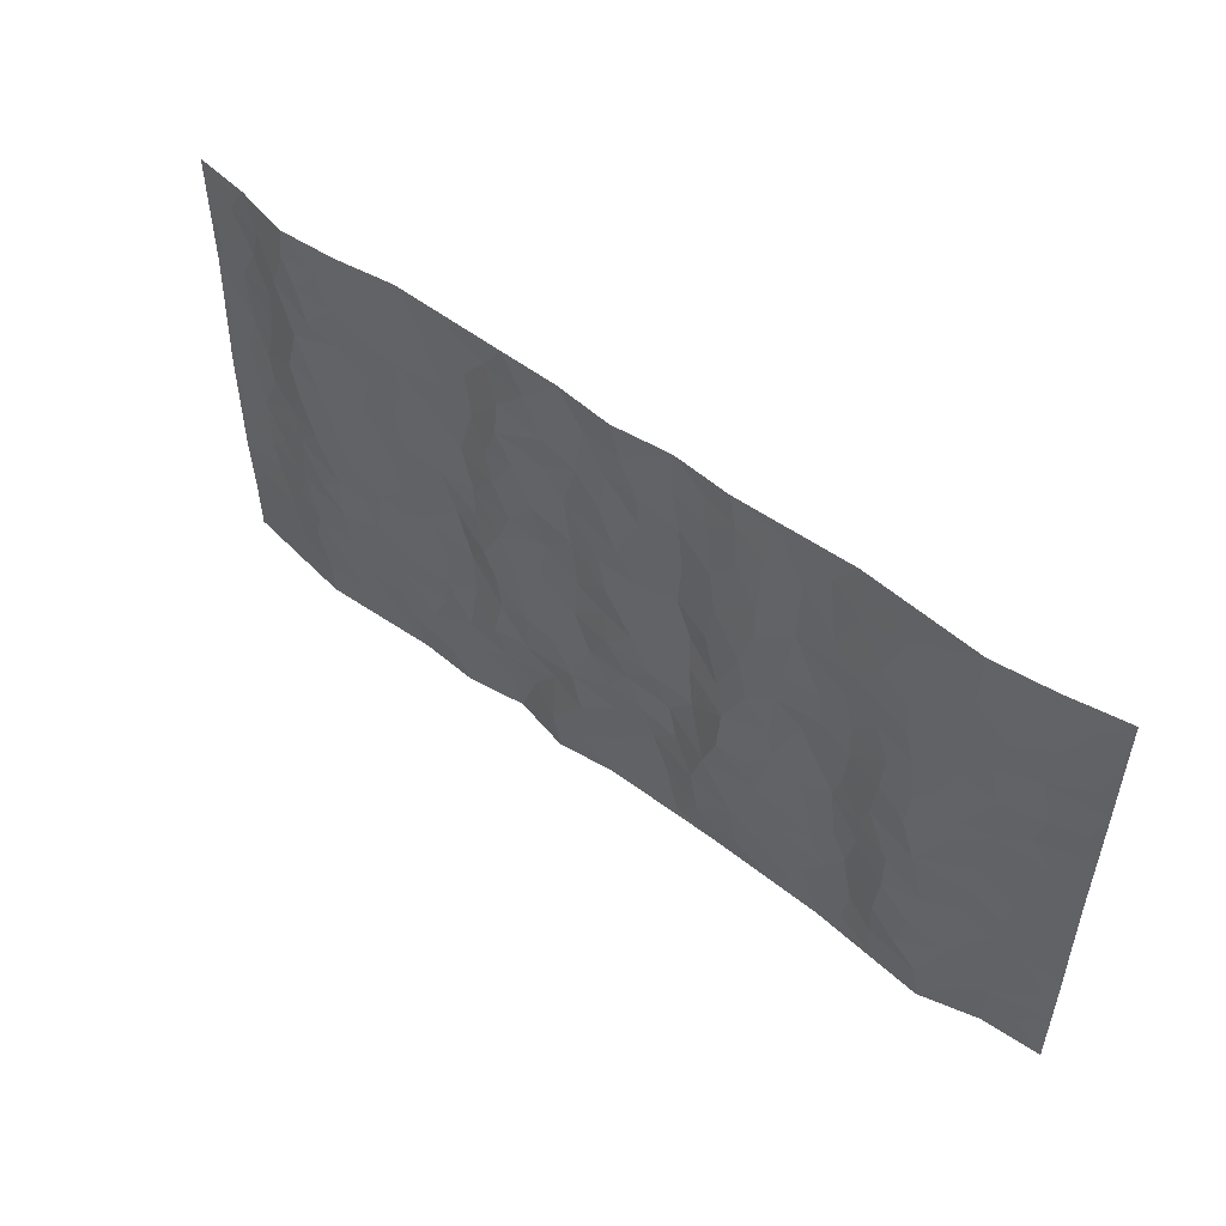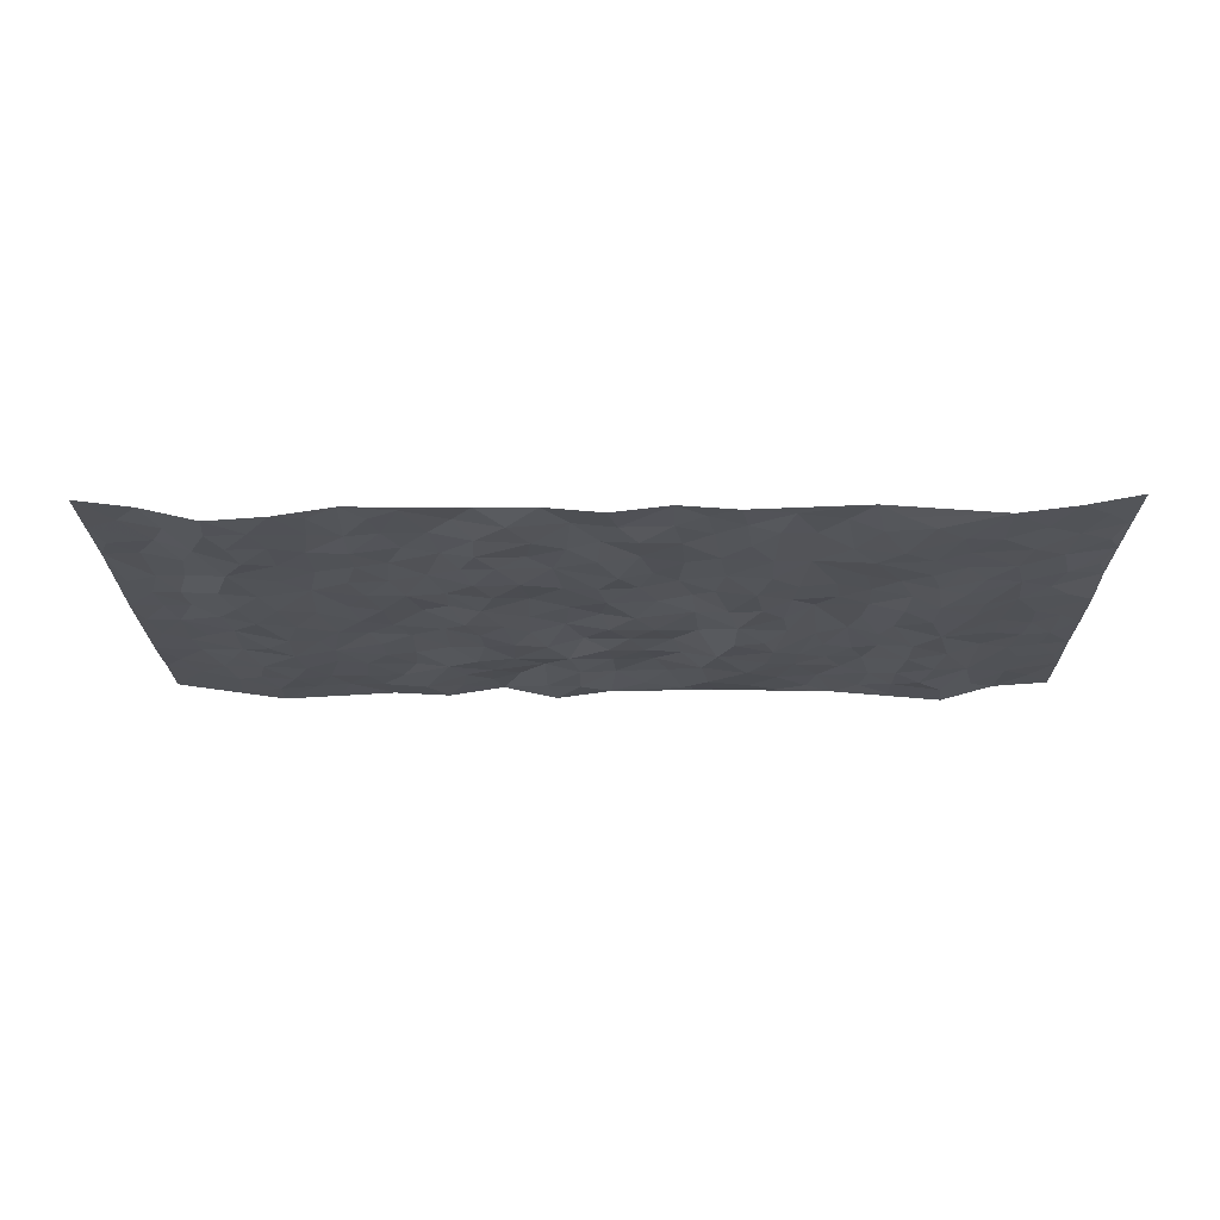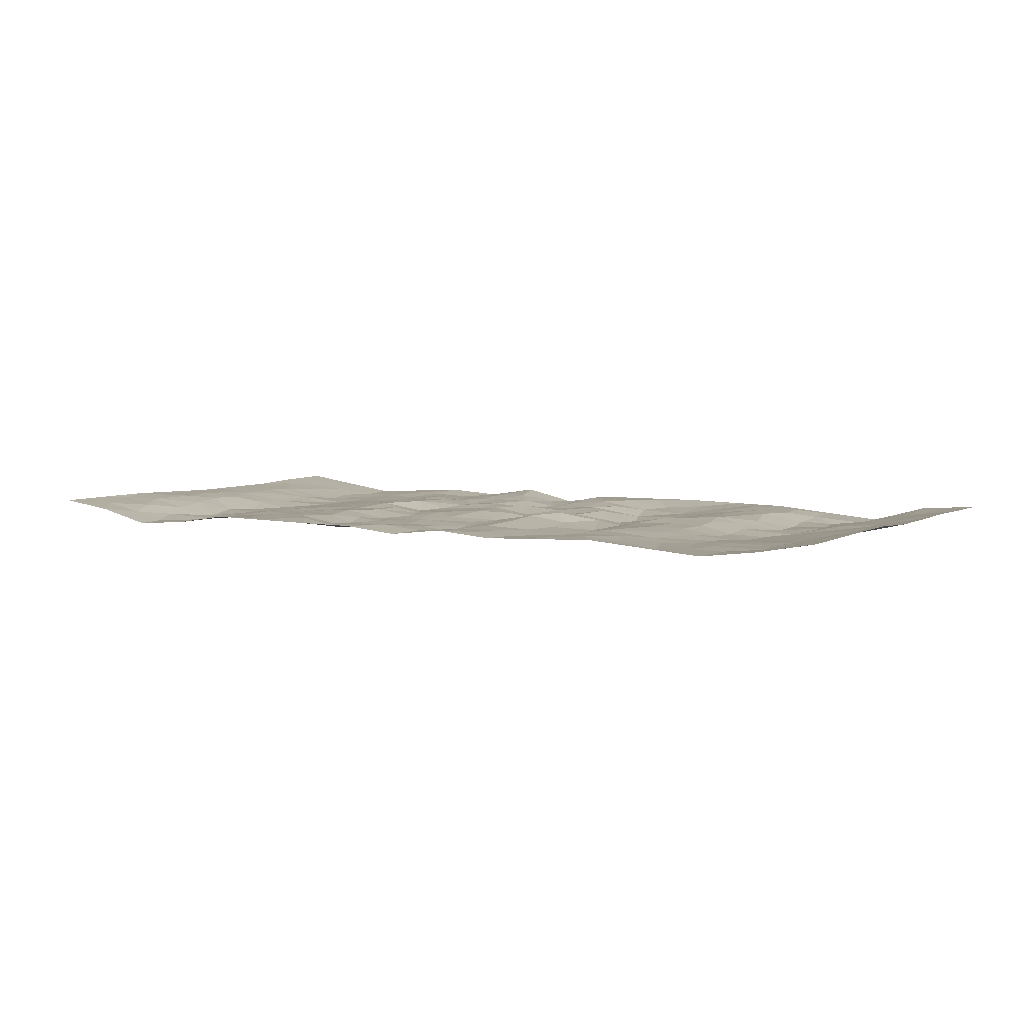
<metadata>
{"format":"obj","ext":"obj","renderer":"f3d","projection":"perspective","resolution":1024,"background":"white","views":[{"elev":51.3,"azim":-140.1,"up":"+Y"},{"elev":-21.8,"azim":-179.4,"up":"+Z"},{"elev":5.2,"azim":-148.4,"up":"+Z"}]}
</metadata>
<code>
v -0.9785 0.0009658 0.02559
v -0.9808 0.9957 0.02962
v 0.981 0.003067 0.02729
v 0.9799 0.9966 0.02641
v -0.7973 0.3922 -0.004922
v -0.9791 0.4989 0.02552
v -0.8585 0.3573 0.003229
v 0.00198 0.003704 0.007394
v -0.9789 0.2505 0.02802
v -0.9229 0.3375 0.01511
v -0.7362 0.002414 -0.01655
v -0.9792 0.1258 0.02601
v -0.711 0.2931 -0.01522
v -0.8552 0.002011 0.01655
v -0.8415 0.2882 0.002274
v -0.491 0.002607 0.005089
v -0.9581 0.1881 0.02396
v -0.2932 0.1671 -0.01049
v -0.7767 0.3219 -0.002317
v -0.8627 0.1203 0.01012
v -0.9232 0.06373 0.02093
v -0.7958 0.06478 -0.0004373
v -0.6731 0.1274 -0.02036
v -0.7255 0.07557 -0.01838
v -0.8741 0.2072 0.01025
v -0.9102 0.2699 0.01604
v -0.7698 0.1775 -0.006026
v -0.6929 0.2102 -0.01913
v -0.865 0.4874 0.003543
v -0.9791 0.3748 0.02597
v -0.7372 0.997 -0.008485
v -0.5378 0.2232 0.005494
v 0.2591 0.1587 0.001381
v -0.9789 0.7468 0.03158
v -0.3665 0.3932 -0.0002124
v -0.7847 0.7518 -0.008573
v -0.8023 0.83 -0.007601
v -0.5809 0.4427 -0.009926
v -0.6001 0.6057 -0.01056
v -0.4908 0.9976 0.009894
v -0.9567 0.6848 0.02438
v -0.6616 0.5624 -0.01864
v -0.3896 0.7533 0.003935
v -0.5099 0.2805 0.004705
v -0.4601 0.2257 0.005537
v -0.4961 0.163 0.007383
v -0.4479 0.6364 0.005206
v -0.3657 0.5597 0.001501
v 0.1655 0.4745 0.001538
v -0.3338 0.2213 -0.00818
v -0.2093 0.6101 -8.126e-05
v -0.3741 0.629 0.001155
v -0.3018 0.05811 0.0005841
v -0.6278 0.7101 -0.009908
v -0.3952 0.1947 -0.0004036
v -0.8727 0.6166 0.005743
v -0.03862 0.349 -0.0002565
v 0.05708 0.3402 0.006384
v 0.2987 0.4517 -0.00837
v -0.0959 0.5514 0.003863
v -0.1659 0.5554 0.01579
v 0.0918 0.6302 -0.000214
v -0.6322 0.3466 -0.01849
v -0.7497 0.5733 -0.01349
v -0.9526 0.8076 0.02254
v -0.561 0.13 0.002022
v -0.3676 0.01306 0.006944
v -0.7959 0.4656 -0.005066
v -0.617 0.1729 -0.01367
v -0.6152 0.01902 -0.006096
v -0.2443 0.002826 0.009773
v -0.6162 0.08902 -0.009041
v -0.5478 0.05405 0.002502
v -0.4318 0.0382 0.007542
v -0.4516 0.1048 0.008346
v -0.8929 0.6843 0.008019
v -0.972 0.8713 0.02849
v -0.7375 0.5087 -0.01515
v 0.0006661 0.9975 -0.004109
v -0.8048 0.6742 -0.007575
v -0.5622 0.3156 -0.002847
v -0.5128 0.4614 0.005268
v 0.00597 0.571 -0.008481
v -0.05053 0.4829 -0.00643
v 0.003066 0.42 -0.006834
v -0.1237 0.1294 0.01272
v -0.5695 0.6699 -0.004147
v -0.9158 0.561 0.012
v -0.7336 0.6904 -0.01049
v -0.4488 0.2974 0.005942
v -0.6305 0.2679 -0.01815
v -0.5011 0.6883 0.0004396
v -0.1735 0.4847 0.006596
v -0.2617 0.4363 -0.01232
v -0.6477 0.6488 -0.0125
v -0.008792 0.1189 0.01361
v -0.4142 0.5105 0.01155
v -0.3432 0.2885 -0.008408
v -0.2405 0.5036 -0.002093
v -0.1821 0.3818 0.007622
v -0.978 0.6225 0.03163
v -0.7061 0.6224 -0.01449
v -0.8144 0.5786 -0.005281
v -0.3625 0.1107 0.0001443
v -0.5216 0.5332 0.002791
v -0.683 0.4062 -0.02053
v -0.1306 0.3248 0.0097
v -0.1498 0.2501 0.007619
v -0.5179 0.6116 0.002447
v 0.1087 0.7288 0.00098
v -0.003069 0.2165 0.005365
v -0.07317 0.2741 0.00365
v 0.004375 0.2895 -0.00185
v -0.429 0.3641 0.005974
v -0.1954 0.1843 -0.004042
v -0.6537 0.488 -0.02075
v -0.5563 0.3816 -0.004039
v -0.4924 0.3919 0.008742
v -0.3074 0.5241 -0.009084
v -0.2581 0.3505 -0.017
v -0.3548 0.4671 -0.001399
v -0.2252 0.2712 -0.01238
v -0.092 0.4113 -0.003981
v -0.5939 0.5316 -0.01337
v -0.09165 0.1996 0.01331
v -0.2121 0.09377 -0.00427
v -0.3989 0.2586 -0.00105
v -0.9275 0.4369 0.01619
v -0.8676 0.4201 0.005633
v 0.0918 0.4233 0.006273
v 0.2078 0.2391 -0.001788
v 0.08187 0.5172 0.005422
v 0.01839 0.4881 0.002062
v 0.166 0.3939 -0.00224
v 0.7926 0.4961 -0.004527
v 0.2202 0.4347 -0.005876
v 0.2662 0.3144 -0.003112
v 0.1604 0.5678 0.003768
v 0.1226 0.9978 0.0071
v -0.2919 0.6192 -0.01285
v 0.4254 0.8796 0.009738
v 0.4917 0.9978 0.009721
v -0.2137 0.7807 -0.001529
v -0.05832 0.8637 -0.005836
v -0.3217 0.3488 -0.01132
v -0.4587 0.5659 0.006558
v -0.07249 0.05457 0.008735
v -0.1569 0.02348 0.008223
v 0.1233 0.004479 -0.009241
v 0.01355 0.8594 -0.0001422
v -0.01727 0.6993 -0.009488
v 0.4217 0.1967 0.003804
v 0.3408 0.2901 0.006294
v 0.5928 0.526 -0.008611
v 0.5258 0.5467 -0.003278
v 0.4555 0.135 0.0002873
v 0.5228 0.2274 -0.007292
v 0.4142 0.3619 0.00668
v 0.02243 0.6405 -0.008013
v -0.05931 0.6272 0.001836
v -0.1464 0.7296 0.01145
v -0.08631 0.6928 0.004908
v -0.06013 0.7907 -0.0009435
v -0.1361 0.6327 0.01458
v 0.02096 0.7743 -0.007004
v 0.245 0.9983 0.00736
v -0.01842 0.9259 -0.001246
v -0.2688 0.8462 -0.005686
v -0.1991 0.8798 0.004953
v -0.3156 0.7807 -0.008925
v -0.2443 0.9985 0.0003868
v -0.2272 0.6956 -0.002732
v -0.3175 0.6998 -0.01126
v -0.1395 0.8294 0.007229
v -0.1214 0.9979 0.009994
v 0.2182 0.7461 -0.007914
v 0.1735 0.6671 -0.008932
v 0.3267 0.5952 0.003743
v 0.2614 0.5233 -0.006174
v 0.2668 0.6659 -0.009232
v 0.4252 0.7439 0.007129
v 0.3557 0.683 0.007395
v 0.2863 0.7332 -0.00265
v 0.06866 0.9281 0.006757
v 0.07896 0.8225 6.179e-05
v 0.1456 0.8576 -0.003516
v 0.2511 0.8736 -0.004297
v 0.3215 0.7932 0.006077
v 0.2321 0.5957 -0.007271
v -0.884 0.8653 0.009173
v -0.6839 0.8157 -0.008053
v -0.8709 0.7729 0.006361
v -0.8595 0.9964 0.006886
v -0.924 0.9373 0.01637
v -0.8131 0.9195 -0.001582
v -0.7357 0.8841 -0.00991
v -0.607 0.9287 -0.008154
v -0.664 0.885 -0.009782
v -0.6889 0.7451 -0.007732
v -0.5611 0.8139 -0.008567
v -0.6231 0.7806 -0.00962
v -0.5121 0.9004 -0.0005617
v -0.3913 0.8775 0.007703
v -0.5468 0.9595 0.001031
v -0.4651 0.8155 0.001095
v -0.4435 0.9355 0.009892
v -0.3457 0.9725 0.004292
v -0.512 0.7602 -0.004878
v -0.3207 0.9012 -0.00333
v -0.2585 0.9304 -0.0003304
v 0.1567 0.7847 0.000985
v 0.2554 0.8045 -0.007886
v 0.1884 0.9335 -0.004323
v 0.3936 0.8117 0.01007
v 0.3375 0.8804 0.01067
v 0.3824 0.9821 0.009038
v 0.2885 0.9372 0.01144
v 0.4429 0.9476 0.007555
v 0.3808 0.4939 0.009716
v 0.3256 0.5291 0.004343
v 0.4845 0.604 -0.004785
v 0.4328 0.6643 0.002869
v 0.4063 0.5881 0.001608
v 0.3527 0.1908 -0.00214
v 0.4813 0.3349 -0.003683
v 0.4598 0.5224 -0.002431
v 0.3464 0.3887 0.008952
v -0.1235 0.9141 0.006424
v -0.1831 0.9575 0.006551
v 0.3197 0.134 0.0001876
v 0.6128 0.01449 -0.001286
v 0.2007 0.3345 -0.007769
v 0.2717 0.3856 -0.005822
v 0.5842 0.2476 -0.008609
v 0.7372 0.9974 -0.01753
v 0.9801 0.2516 0.02011
v 0.4928 0.8118 -0.003366
v 0.7197 0.4866 -0.01759
v 0.4892 0.7465 -0.002622
v 0.9794 0.4996 0.01912
v 0.67 0.2938 -0.01599
v 0.5099 0.4679 -0.004301
v 0.779 0.3108 -0.005599
v 0.5619 0.4154 -0.007901
v 0.4892 0.001929 0.005769
v 0.08916 0.2536 -0.008295
v 0.5052 0.07689 -0.0002911
v 0.1336 0.3203 -0.006923
v 0.4165 0.267 0.003729
v 0.8745 0.2655 0.01124
v 0.6425 0.4614 -0.01444
v 0.5787 0.08219 -0.0008149
v 0.4494 0.4262 0.003241
v 0.6082 0.3715 -0.01097
v 0.2863 0.2336 -0.006592
v 0.4781 0.2717 -0.004782
v 0.2633 0.08018 0.009817
v 0.3656 0.002291 -0.001266
v 0.2434 0.004033 0.0171
v 0.1998 0.1168 0.01121
v 0.06719 0.1714 -0.008971
v 0.1435 0.1918 0.004182
v 0.6135 0.1474 -0.006471
v 0.7779 0.4224 -0.006624
v 0.75 0.2211 -0.01215
v 0.6522 0.08067 -0.005733
v 0.6702 0.3843 -0.01604
v 0.7193 0.3389 -0.01477
v 0.8864 0.3263 0.01209
v 0.7478 0.5667 -0.01745
v 0.6936 0.1454 -0.01345
v 0.7655 0.15 -0.009117
v 0.8407 0.3674 0.005944
v 0.9432 0.3499 0.01683
v 0.8866 0.4382 0.01147
v 0.5826 0.3128 -0.009487
v 0.8224 0.1064 0.002202
v 0.3311 0.06404 0.0009754
v 0.4104 0.06882 -0.004608
v 0.07079 0.07963 -0.009351
v 0.1429 0.07465 -0.004414
v 0.979 0.7475 0.02695
v 0.7339 0.0791 -0.01084
v 0.6563 0.2156 -0.01362
v 0.9617 0.4247 0.0176
v 0.9072 0.5083 0.01588
v 0.8099 0.2505 -0.001617
v 0.5332 0.1482 -0.005594
v 0.7363 0.001392 -0.007439
v 0.5033 0.3941 -0.001357
v 0.9418 0.06506 0.02047
v 0.9804 0.1276 0.02514
v 0.8415 0.1809 0.005074
v 0.9003 0.1255 0.0133
v 0.8316 0.009648 0.005851
v 0.9389 0.1894 0.01825
v 0.6678 0.5551 -0.01673
v 0.6942 0.6321 -0.01691
v 0.5874 0.6356 -0.004951
v 0.8268 0.6901 0.005878
v 0.6343 0.7708 -0.009329
v 0.9577 0.6236 0.02078
v 0.7706 0.6408 -0.0135
v 0.8557 0.594 0.009513
v 0.737 0.7428 -0.01915
v 0.8465 0.5296 0.008486
v 0.9167 0.5729 0.01733
v 0.8923 0.658 0.01798
v 0.6428 0.6918 -0.01007
v 0.5678 0.7236 -0.00217
v 0.5111 0.6744 -0.005436
v 0.8547 0.8507 0.01047
v 0.7155 0.8701 -0.01944
v 0.814 0.7753 0.0002509
v 0.8983 0.7761 0.01796
v 0.7839 0.8428 -0.009973
v 0.9766 0.8721 0.02623
v 0.6971 0.8014 -0.02006
v 0.9552 0.8093 0.02258
v 0.7454 0.9304 -0.01746
v 0.8574 0.997 0.01074
v 0.6139 0.9978 -0.009328
v 0.8232 0.9244 0.0009491
v 0.9086 0.9262 0.01777
v 0.6643 0.9337 -0.01578
v 0.5594 0.9009 -0.001658
v 0.4937 0.8809 0.002028
v 0.5527 0.9692 -0.0005928
v 0.5723 0.8214 -0.003878
v 0.639 0.86 -0.0124
f 29 6 128
f 12 21 20
f 26 10 9
f 55 45 46
f 27 19 15
f 26 9 17
f 101 6 88
f 12 1 21
f 7 15 19
f 125 86 96
f 84 123 85
f 129 29 128
f 25 27 15
f 12 20 17
f 73 75 66
f 22 14 11
f 26 17 25
f 9 12 17
f 25 15 26
f 5 129 7
f 52 146 48
f 55 18 50
f 7 19 5
f 20 27 25
f 124 82 105
f 41 76 34
f 20 14 22
f 14 20 21
f 14 21 1
f 24 22 11
f 24 27 22
f 72 66 69
f 69 32 91
f 70 24 11
f 24 23 27
f 17 20 25
f 27 20 22
f 10 15 7
f 10 26 15
f 23 28 27
f 27 13 19
f 28 23 69
f 13 27 28
f 119 121 94
f 10 7 129
f 6 30 128
f 9 10 30
f 36 192 80
f 80 102 89
f 118 81 44
f 64 103 78
f 115 126 86
f 45 32 46
f 91 63 13
f 129 68 29
f 95 87 54
f 95 54 199
f 202 40 204
f 82 97 105
f 29 88 6
f 18 55 104
f 148 126 71
f 38 82 124
f 50 18 122
f 117 82 38
f 5 19 106
f 82 117 118
f 80 64 102
f 127 45 55
f 194 77 190
f 98 35 114
f 39 124 105
f 127 50 98
f 106 19 13
f 66 75 46
f 39 95 42
f 63 117 38
f 95 89 102
f 101 56 76
f 51 140 99
f 18 53 126
f 62 83 132
f 45 127 90
f 112 113 57
f 103 29 68
f 130 85 58
f 109 39 105
f 35 94 121
f 113 246 58
f 151 165 163
f 120 100 94
f 114 127 98
f 192 190 65
f 95 39 87
f 36 191 37
f 67 104 74
f 56 101 88
f 13 63 106
f 192 34 76
f 268 241 243
f 108 115 125
f 93 84 60
f 133 84 85
f 156 288 157
f 101 76 41
f 80 103 64
f 105 97 146
f 99 61 51
f 92 109 47
f 125 96 111
f 158 227 153
f 75 104 55
f 69 66 32
f 81 91 32
f 106 78 68
f 42 64 78
f 77 34 65
f 24 70 72
f 75 73 16
f 16 71 67
f 2 34 77
f 13 28 91
f 103 56 88
f 56 80 76
f 72 69 23
f 11 16 70
f 16 73 70
f 16 67 74
f 115 18 126
f 24 72 23
f 73 72 70
f 16 74 75
f 72 73 66
f 32 45 44
f 84 83 60
f 66 46 32
f 78 106 116
f 117 63 81
f 67 53 104
f 103 68 78
f 69 91 28
f 36 80 89
f 106 38 116
f 106 68 5
f 81 118 117
f 62 132 138
f 32 44 81
f 53 67 71
f 57 58 85
f 123 100 107
f 93 60 61
f 33 230 224
f 8 96 147
f 132 133 130
f 140 48 119
f 93 100 123
f 122 98 50
f 164 60 160
f 53 71 126
f 125 112 108
f 193 194 195
f 75 55 46
f 63 91 81
f 56 103 80
f 196 198 31
f 18 104 53
f 121 48 97
f 38 106 63
f 118 97 82
f 97 35 121
f 51 172 140
f 130 134 49
f 87 39 109
f 288 252 263
f 97 114 35
f 47 43 92
f 57 113 58
f 248 130 58
f 34 101 41
f 114 90 127
f 116 124 42
f 145 94 35
f 118 114 97
f 167 79 175
f 98 145 35
f 85 123 57
f 43 47 52
f 199 36 89
f 42 78 116
f 159 83 62
f 88 29 103
f 74 104 75
f 118 44 90
f 173 140 172
f 42 95 102
f 190 192 37
f 65 190 77
f 89 95 199
f 125 111 112
f 92 87 109
f 18 115 122
f 177 180 176
f 112 57 107
f 109 105 146
f 93 94 100
f 285 286 275
f 96 86 147
f 137 232 131
f 57 123 107
f 87 92 208
f 49 134 136
f 132 130 49
f 161 164 162
f 50 127 55
f 122 108 107
f 122 107 100
f 48 140 52
f 118 90 114
f 99 119 94
f 123 84 93
f 36 37 192
f 48 121 119
f 120 122 100
f 39 42 124
f 38 124 116
f 248 58 246
f 44 45 90
f 98 122 120
f 146 52 47
f 94 93 99
f 168 209 170
f 212 183 188
f 202 197 200
f 42 102 64
f 107 108 112
f 99 93 61
f 8 280 96
f 112 111 113
f 125 115 86
f 115 108 122
f 128 30 10
f 5 68 129
f 10 129 128
f 132 49 138
f 83 84 133
f 130 133 85
f 83 133 132
f 248 134 130
f 156 152 224
f 151 110 165
f 212 186 211
f 153 224 249
f 254 251 244
f 246 261 262
f 225 158 249
f 49 136 179
f 185 184 150
f 214 188 181
f 181 188 182
f 161 163 174
f 143 170 172
f 110 211 185
f 184 79 167
f 174 228 169
f 62 110 159
f 163 150 144
f 210 169 229
f 170 143 168
f 176 211 110
f 98 120 145
f 94 145 120
f 48 146 97
f 109 146 47
f 148 86 126
f 147 86 148
f 71 8 148
f 8 147 148
f 244 276 254
f 232 136 134
f 174 143 161
f 60 83 160
f 163 162 151
f 159 160 83
f 261 281 262
f 259 281 149
f 219 220 59
f 246 113 111
f 33 255 131
f 157 256 152
f 137 255 153
f 230 278 279
f 262 260 33
f 154 155 242
f 131 255 137
f 248 131 232
f 281 280 149
f 259 258 278
f 220 179 59
f 159 151 160
f 162 160 151
f 164 61 60
f 228 174 144
f 144 174 163
f 159 110 151
f 161 172 164
f 186 184 185
f 161 162 163
f 61 164 51
f 160 162 164
f 187 217 213
f 150 163 165
f 205 202 200
f 79 184 139
f 170 43 173
f 174 169 143
f 161 143 172
f 167 144 150
f 176 180 183
f 172 170 173
f 223 226 221
f 185 150 165
f 99 140 119
f 207 206 203
f 172 51 164
f 43 52 173
f 173 52 140
f 167 175 228
f 228 229 169
f 210 168 169
f 177 110 62
f 189 138 179
f 62 138 177
f 136 232 233
f 181 182 222
f 150 184 167
f 178 180 189
f 49 179 138
f 177 138 189
f 180 178 182
f 178 179 220
f 307 308 304
f 222 223 221
f 215 187 188
f 176 183 212
f 187 213 186
f 214 215 188
f 185 211 186
f 237 181 239
f 182 188 183
f 110 185 165
f 216 215 141
f 211 176 212
f 182 183 180
f 176 110 177
f 213 184 186
f 178 189 179
f 177 189 180
f 195 190 37
f 197 198 200
f 195 194 190
f 34 192 65
f 80 192 76
f 37 196 195
f 194 2 77
f 193 2 194
f 196 37 191
f 31 193 195
f 198 196 191
f 31 195 196
f 199 201 191
f 197 204 31
f 198 191 201
f 31 198 197
f 201 199 54
f 36 199 191
f 54 208 201
f 208 43 205
f 208 54 87
f 198 201 200
f 206 205 203
f 43 170 203
f 210 207 209
f 40 202 206
f 31 204 40
f 197 202 204
f 208 205 200
f 43 203 205
f 205 206 202
f 203 209 207
f 171 40 207
f 40 206 207
f 208 200 201
f 43 208 92
f 170 209 203
f 168 143 169
f 207 210 171
f 168 210 209
f 188 187 212
f 212 187 186
f 166 139 213
f 184 213 139
f 237 214 181
f 215 214 141
f 216 141 218
f 213 217 166
f 142 166 216
f 217 216 166
f 187 215 217
f 216 217 215
f 237 141 214
f 142 216 218
f 223 222 182
f 179 136 59
f 223 220 219
f 267 238 251
f 237 327 141
f 223 182 178
f 158 290 253
f 220 223 178
f 59 233 227
f 233 59 136
f 248 246 131
f 153 249 158
f 251 254 267
f 223 219 226
f 111 261 246
f 297 251 238
f 276 256 157
f 167 228 144
f 229 228 175
f 175 171 229
f 229 171 210
f 260 257 33
f 265 271 272
f 266 289 283
f 269 243 250
f 249 224 152
f 266 283 271
f 227 233 137
f 253 227 158
f 325 313 320
f 135 264 275
f 310 329 239
f 270 298 297
f 249 256 225
f 275 273 269
f 311 222 221
f 155 154 299
f 234 276 157
f 310 311 299
f 222 239 181
f 221 226 155
f 266 263 252
f 242 290 244
f 264 273 275
f 273 264 243
f 242 244 154
f 276 290 225
f 288 234 157
f 240 282 302
f 275 286 306
f 225 290 158
f 234 263 284
f 241 254 276
f 233 232 137
f 137 153 227
f 264 135 238
f 244 251 154
f 260 259 257
f 227 253 219
f 33 224 255
f 154 297 299
f 240 302 307
f 297 154 251
f 264 268 243
f 253 226 219
f 271 284 263
f 277 294 293
f 290 242 253
f 241 234 284
f 59 227 219
f 242 155 226
f 252 245 231
f 157 152 156
f 257 230 33
f 152 256 249
f 278 230 257
f 262 33 131
f 224 153 255
f 259 278 257
f 134 248 232
f 230 279 224
f 96 261 111
f 261 96 280
f 280 281 261
f 246 262 131
f 252 247 245
f 268 267 241
f 283 277 272
f 288 247 252
f 275 274 285
f 295 291 294
f 267 268 264
f 263 234 288
f 309 310 299
f 290 276 244
f 283 272 271
f 267 254 241
f 265 243 241
f 236 240 285
f 297 238 270
f 303 305 298
f 241 276 234
f 221 155 299
f 272 277 293
f 250 243 287
f 286 285 240
f 284 271 265
f 271 263 266
f 295 3 291
f 225 256 276
f 241 284 265
f 289 266 231
f 3 292 291
f 321 235 323
f 293 294 296
f 279 278 258
f 245 279 258
f 279 156 224
f 260 281 259
f 280 8 149
f 262 281 260
f 231 266 252
f 267 264 238
f 306 304 270
f 283 289 295
f 243 269 273
f 236 269 250
f 294 292 296
f 274 236 285
f 269 274 275
f 250 287 293
f 245 289 231
f 236 274 269
f 156 279 247
f 242 226 253
f 247 279 245
f 243 265 287
f 288 156 247
f 265 272 293
f 296 292 236
f 293 287 265
f 295 294 277
f 277 283 295
f 236 250 296
f 289 3 295
f 292 294 291
f 293 296 250
f 300 304 308
f 325 320 235
f 329 330 326
f 270 304 303
f 270 303 298
f 309 305 301
f 135 306 270
f 299 297 298
f 298 309 299
f 238 135 270
f 300 314 305
f 303 300 305
f 304 306 307
f 300 303 304
f 282 319 315
f 322 325 235
f 275 306 135
f 307 306 286
f 240 307 286
f 308 307 302
f 302 282 308
f 308 282 315
f 305 309 298
f 310 309 301
f 310 301 329
f 310 239 311
f 222 311 239
f 299 311 221
f 319 312 315
f 312 323 316
f 301 305 318
f 305 314 316
f 300 308 315
f 316 314 312
f 312 314 315
f 315 314 300
f 323 312 324
f 316 313 318
f 282 4 317
f 330 313 325
f 4 321 324
f 235 320 323
f 282 317 319
f 312 319 317
f 326 325 322
f 316 320 313
f 316 318 305
f 142 218 327
f 327 218 141
f 316 323 320
f 324 312 317
f 4 324 317
f 321 323 324
f 318 313 330
f 328 326 322
f 326 327 329
f 329 327 237
f 326 328 327
f 322 142 328
f 327 328 142
f 329 237 239
f 301 318 330
f 326 330 325
f 330 329 301

</code>
